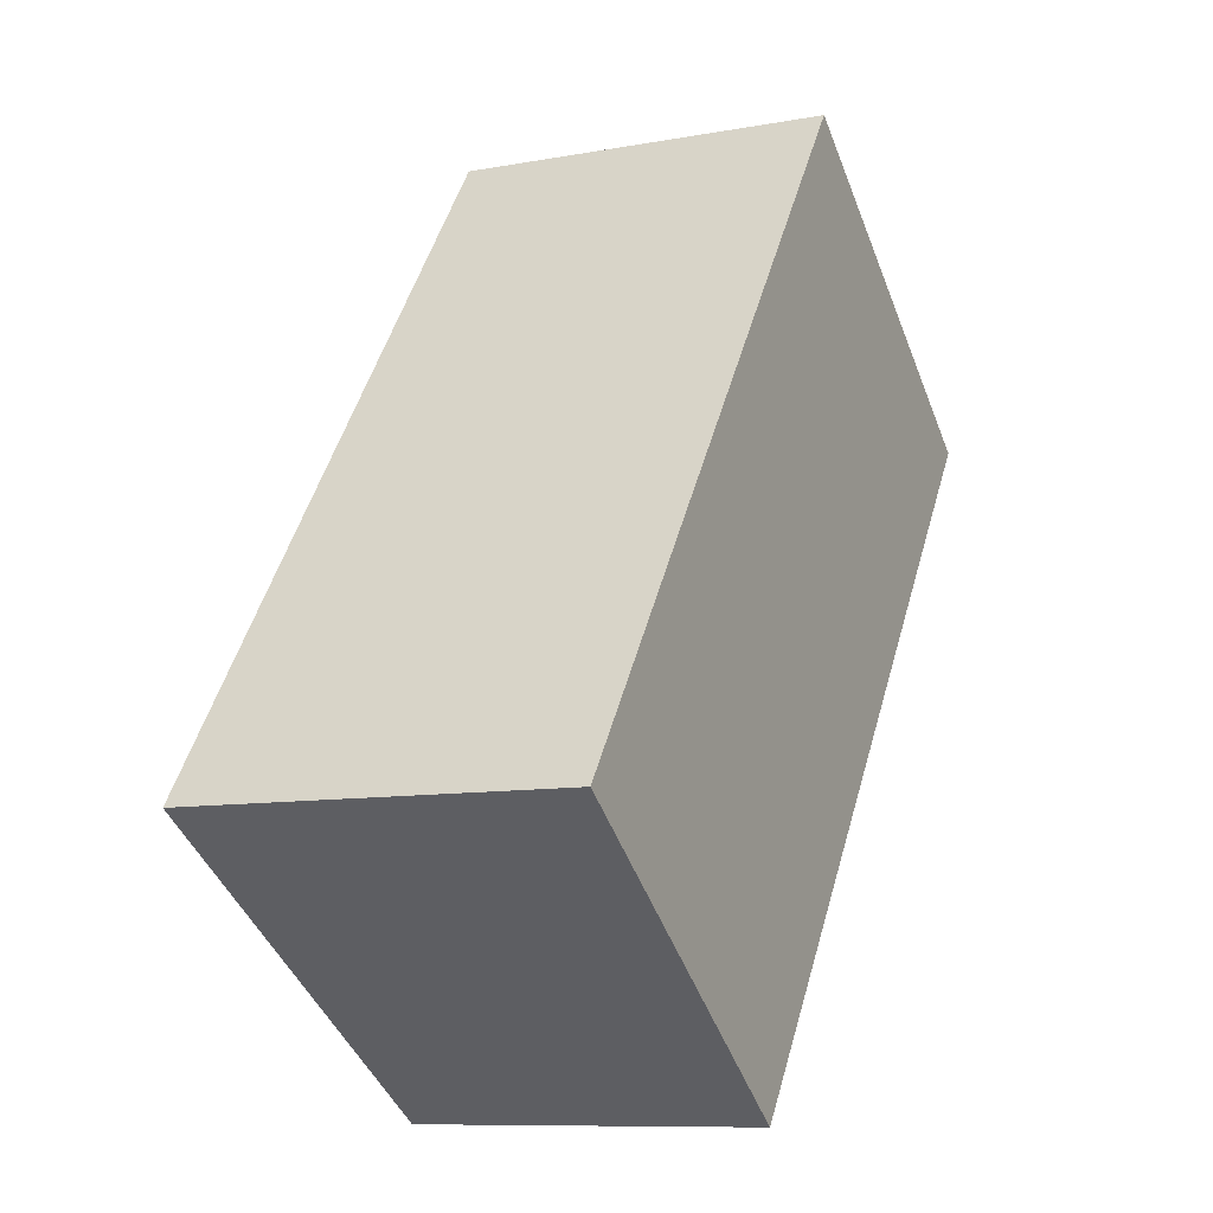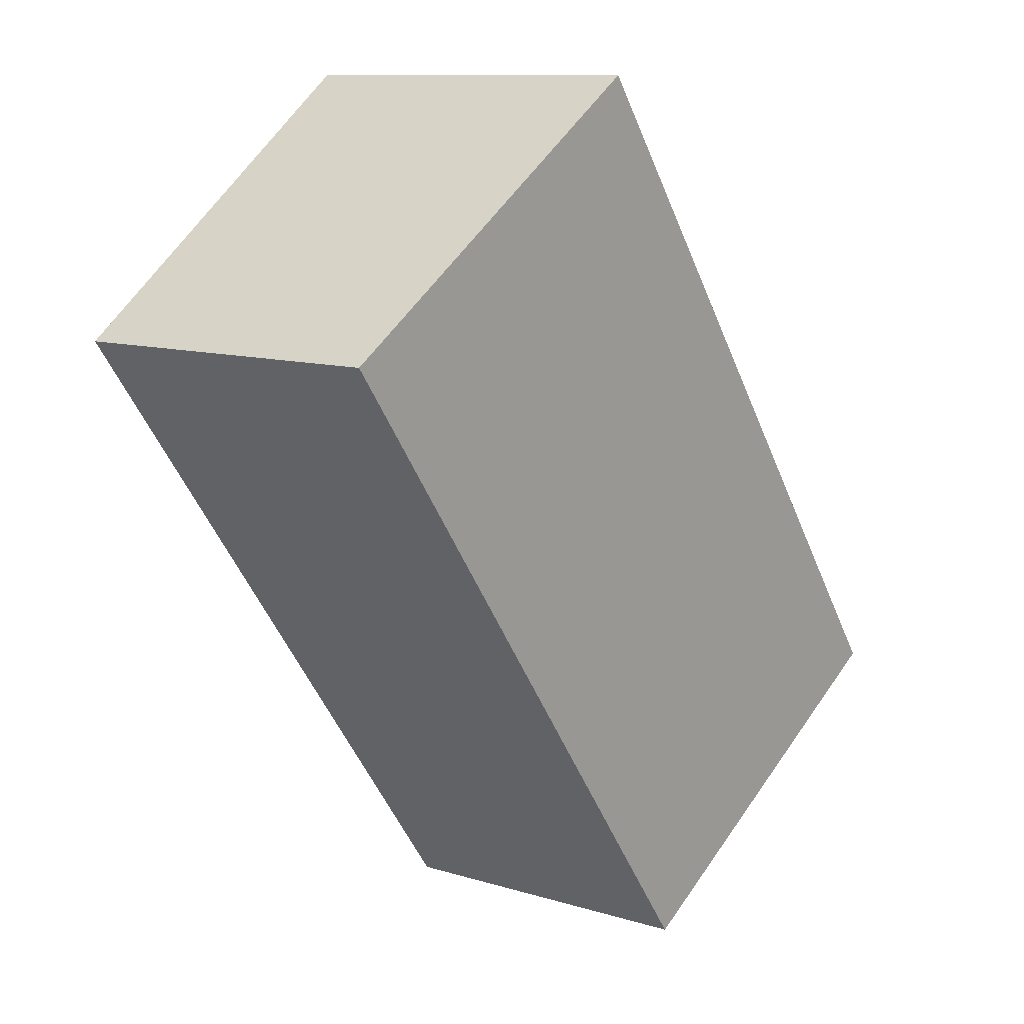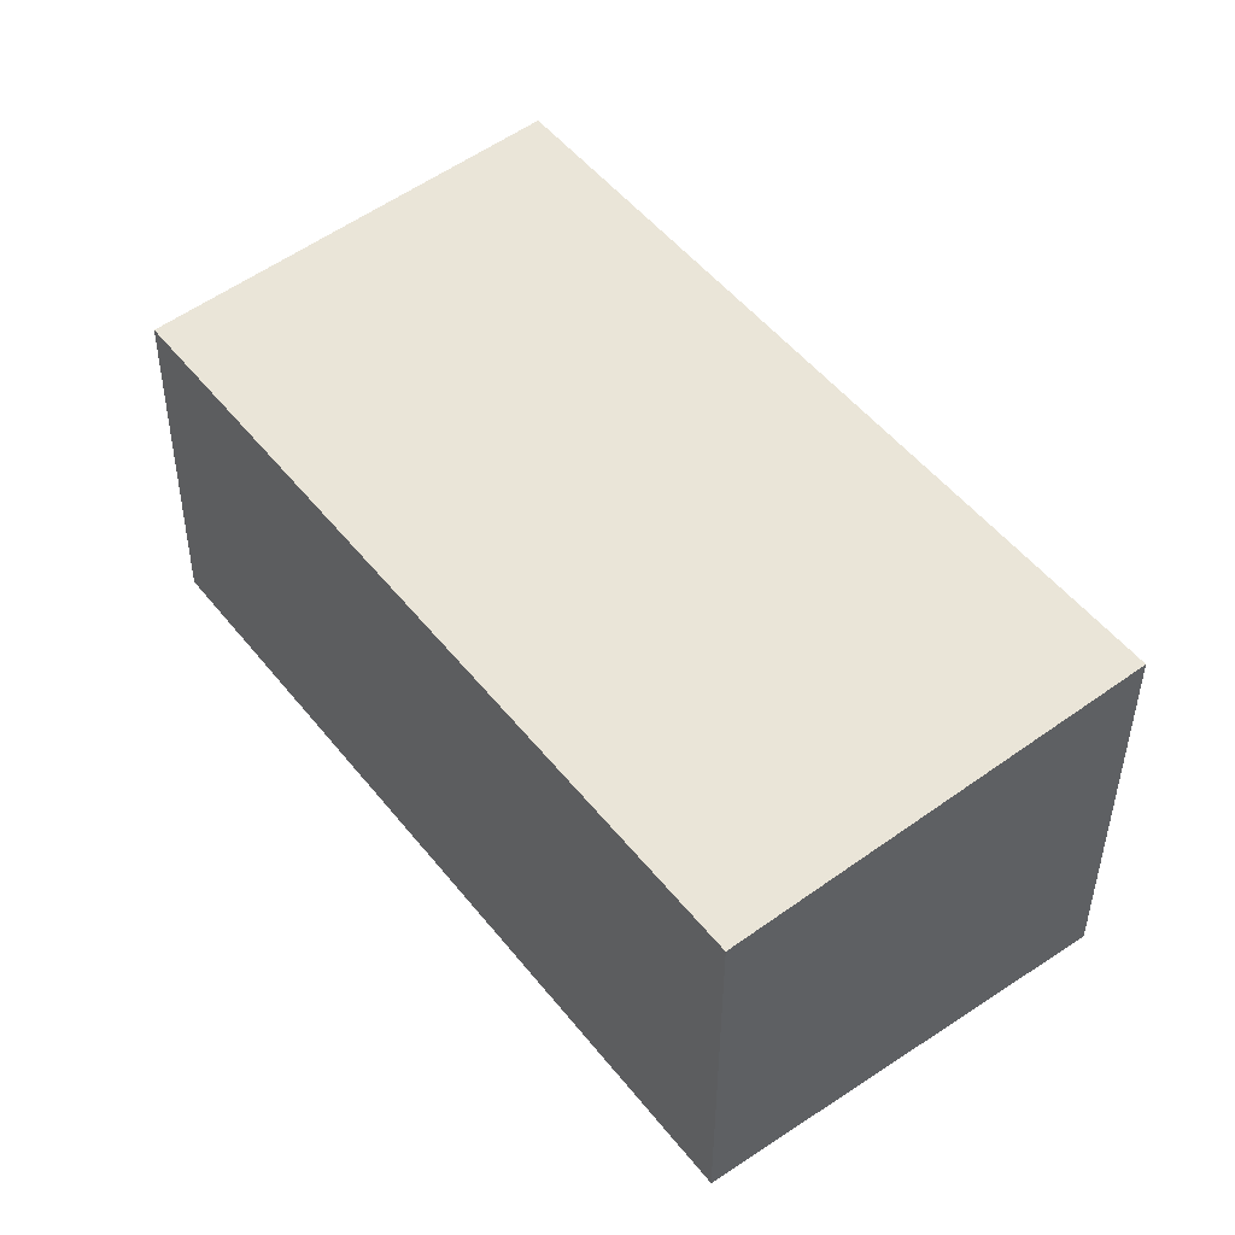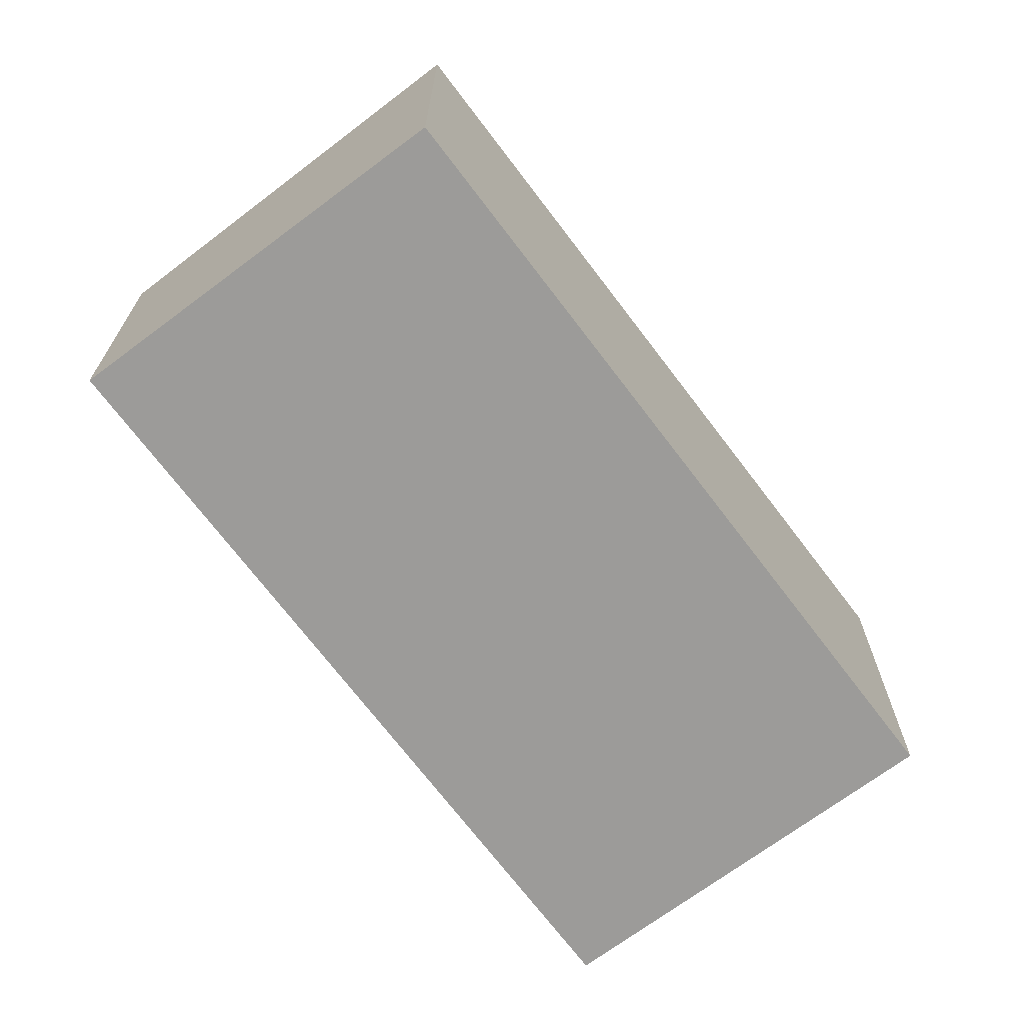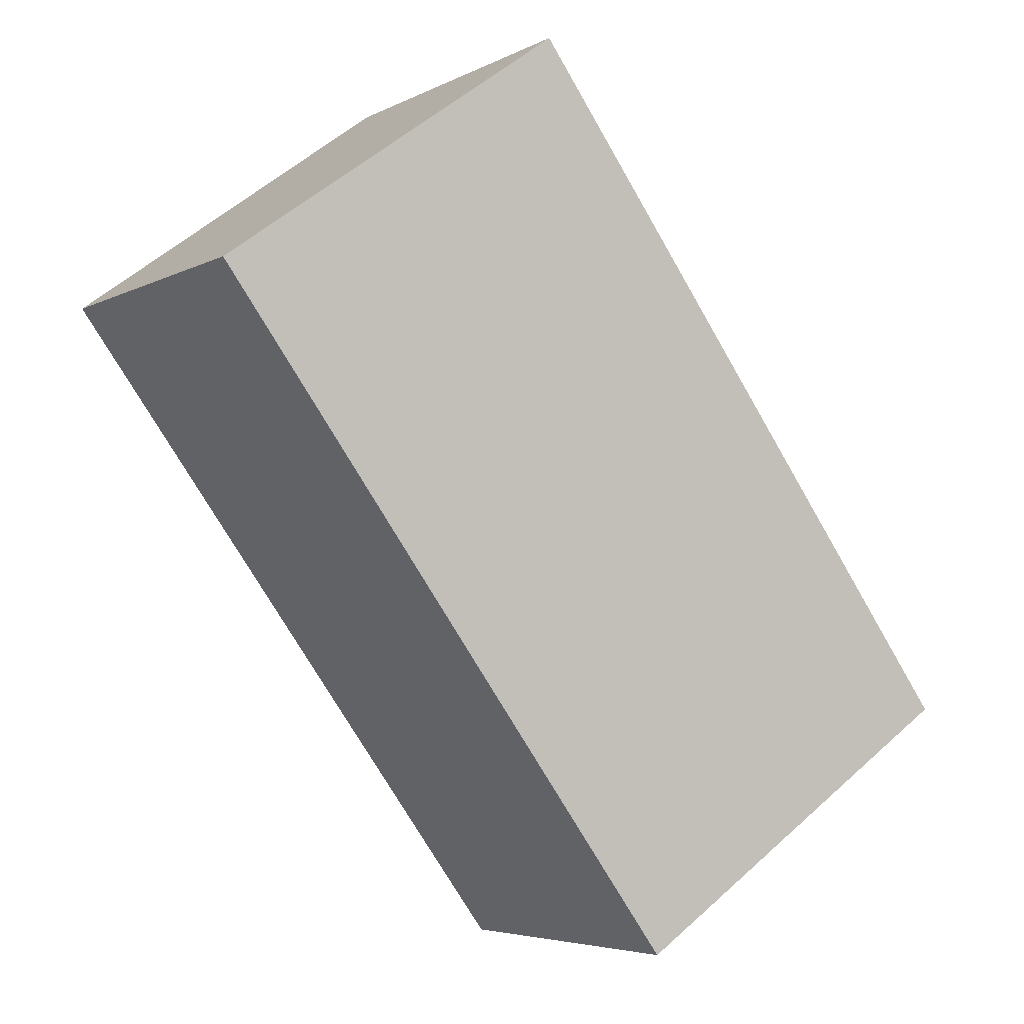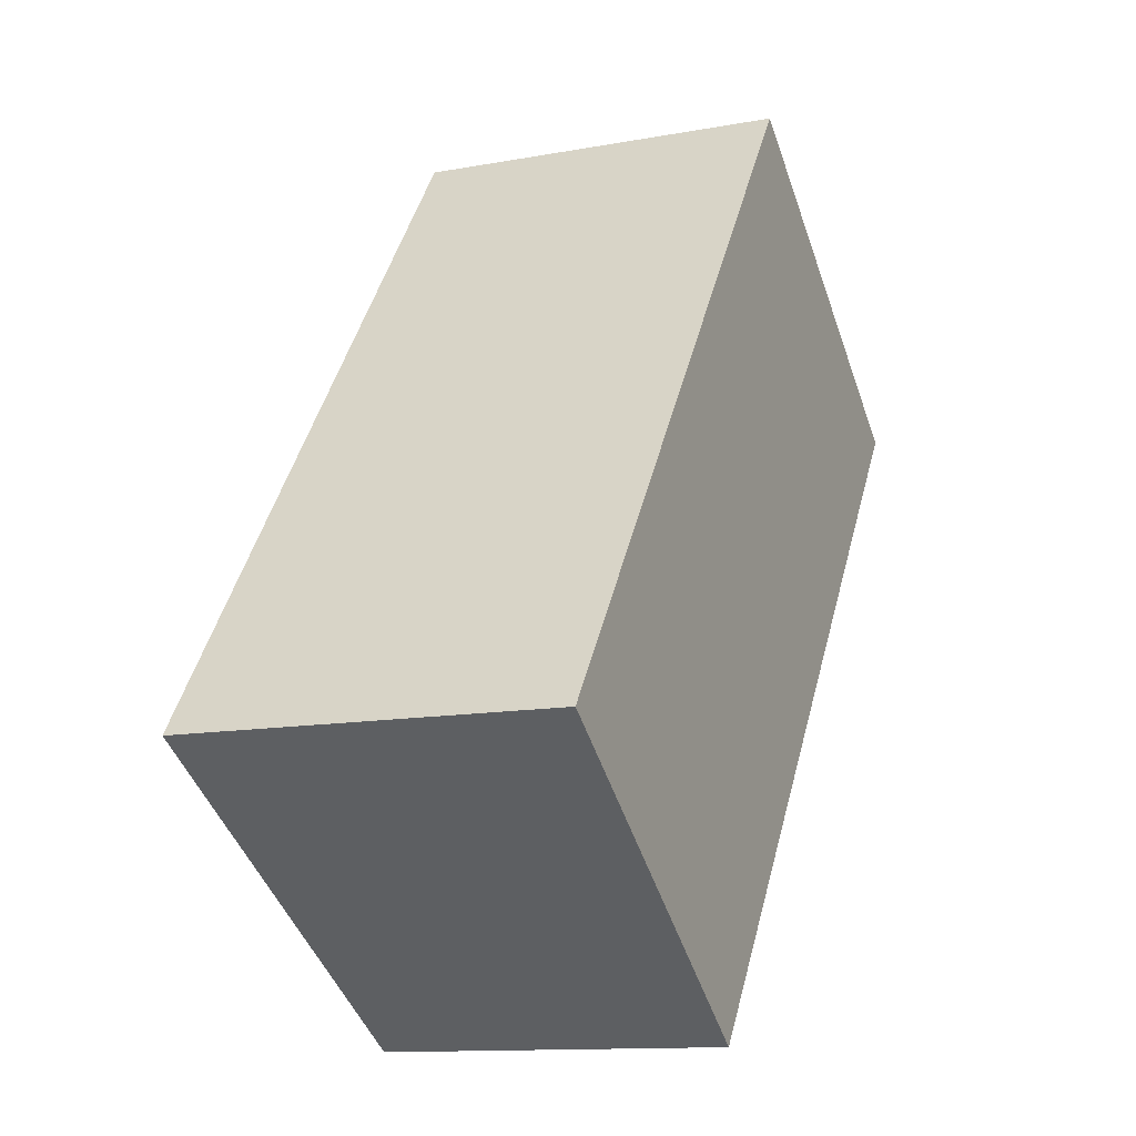
<metadata>
{"format":"obj","ext":"obj","renderer":"f3d","projection":"perspective","resolution":1024,"background":"white","views":[{"elev":-9.6,"azim":-64.3,"up":"+Z"},{"elev":10.7,"azim":127.5,"up":"+Z"},{"elev":-41.2,"azim":179.6,"up":"+Z"},{"elev":-69.9,"azim":-106.6,"up":"+Y"},{"elev":-4.9,"azim":147.2,"up":"+Z"},{"elev":-12.4,"azim":-66.5,"up":"+Z"}]}
</metadata>
<code>
v  0 2.609 1.598e-16
v  5.798 2.351 2.917
v  2.348 2.353 -1.74
v  3.431 2.609 4.672
v  2.348 1.065e-16 -1.74
v  5.798 -1.786e-16 2.917
v  0 0 0
v  3.431 -2.861e-16 4.672
g defaultobject
f 1 2 3
f 2 1 4
f 2 5 3
f 5 2 6
f 3 7 1
f 7 3 5
f 7 4 1
f 4 7 8
f 8 2 4
f 2 8 6
f 6 7 5
f 7 6 8

</code>
